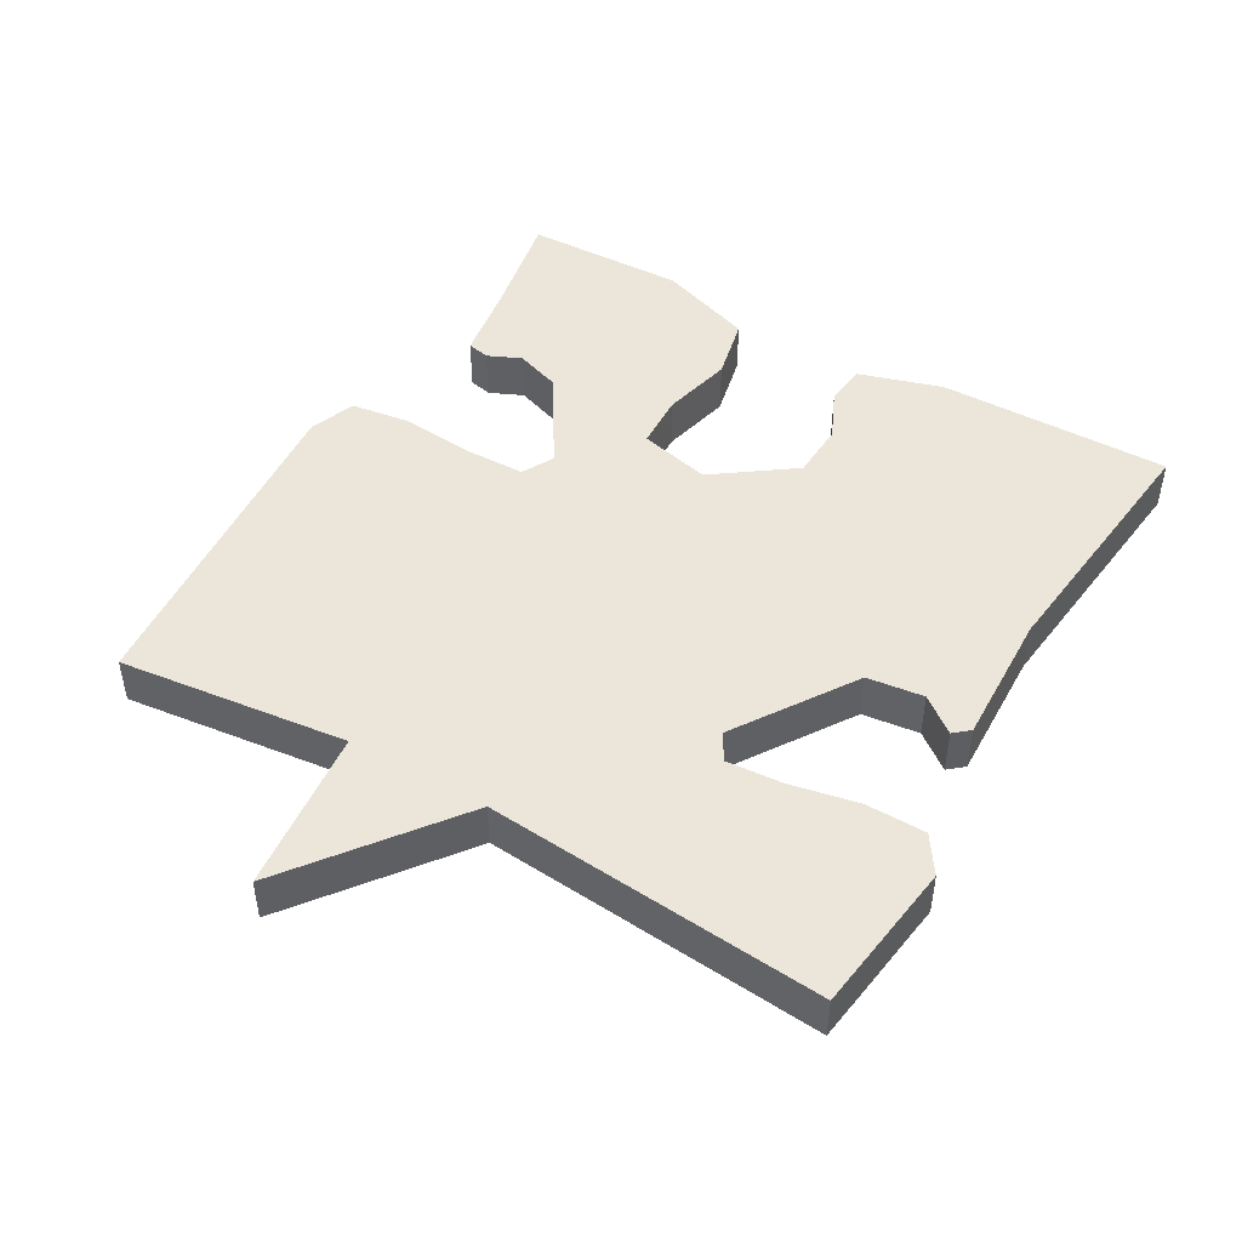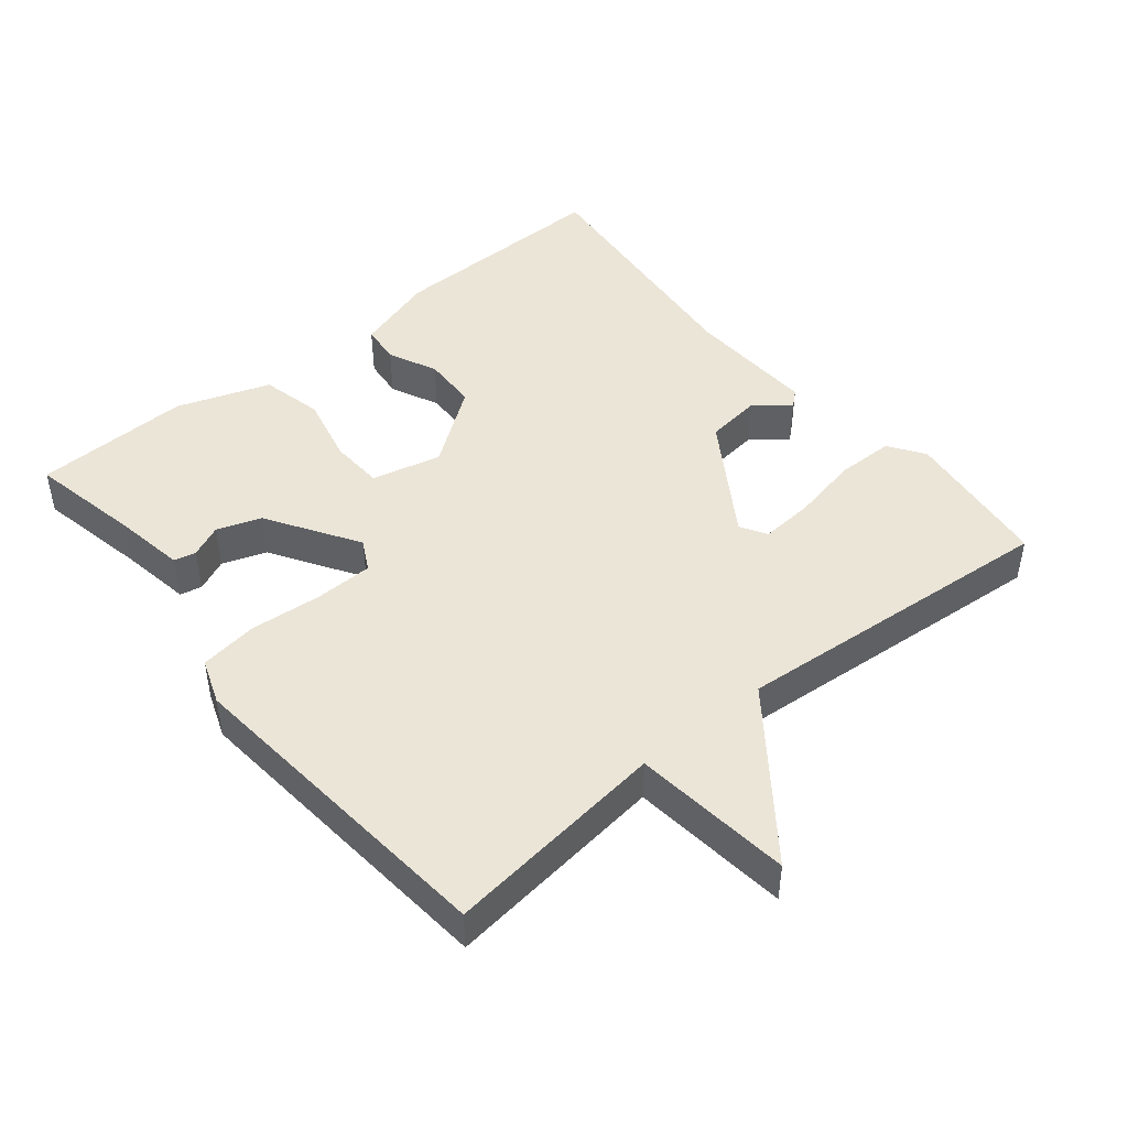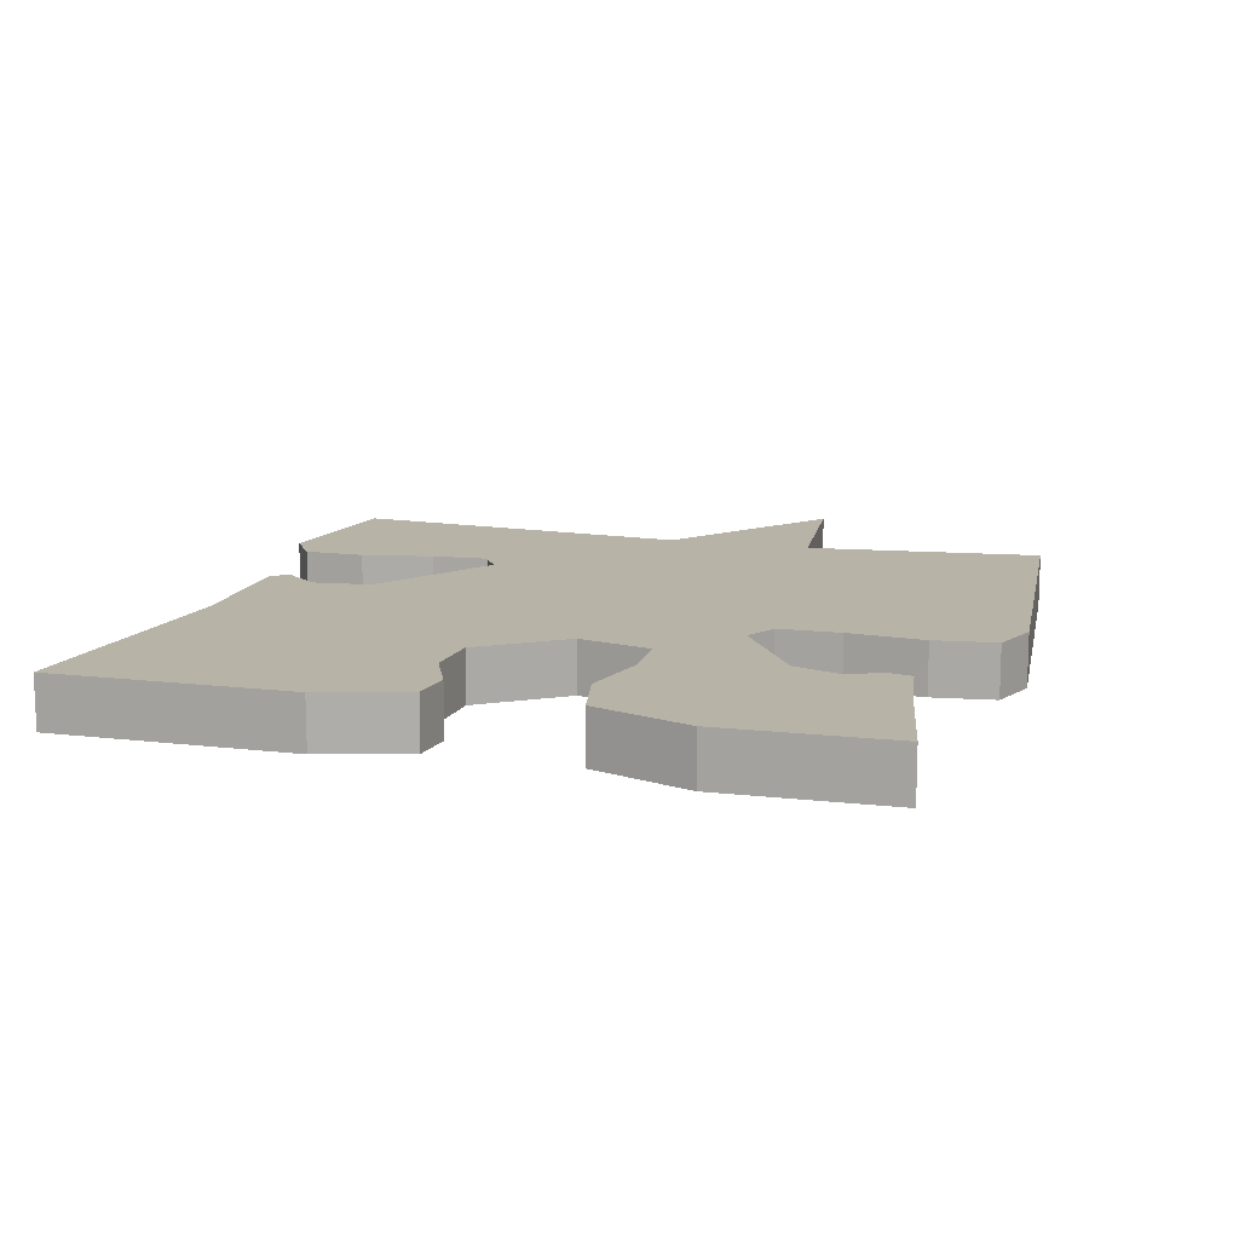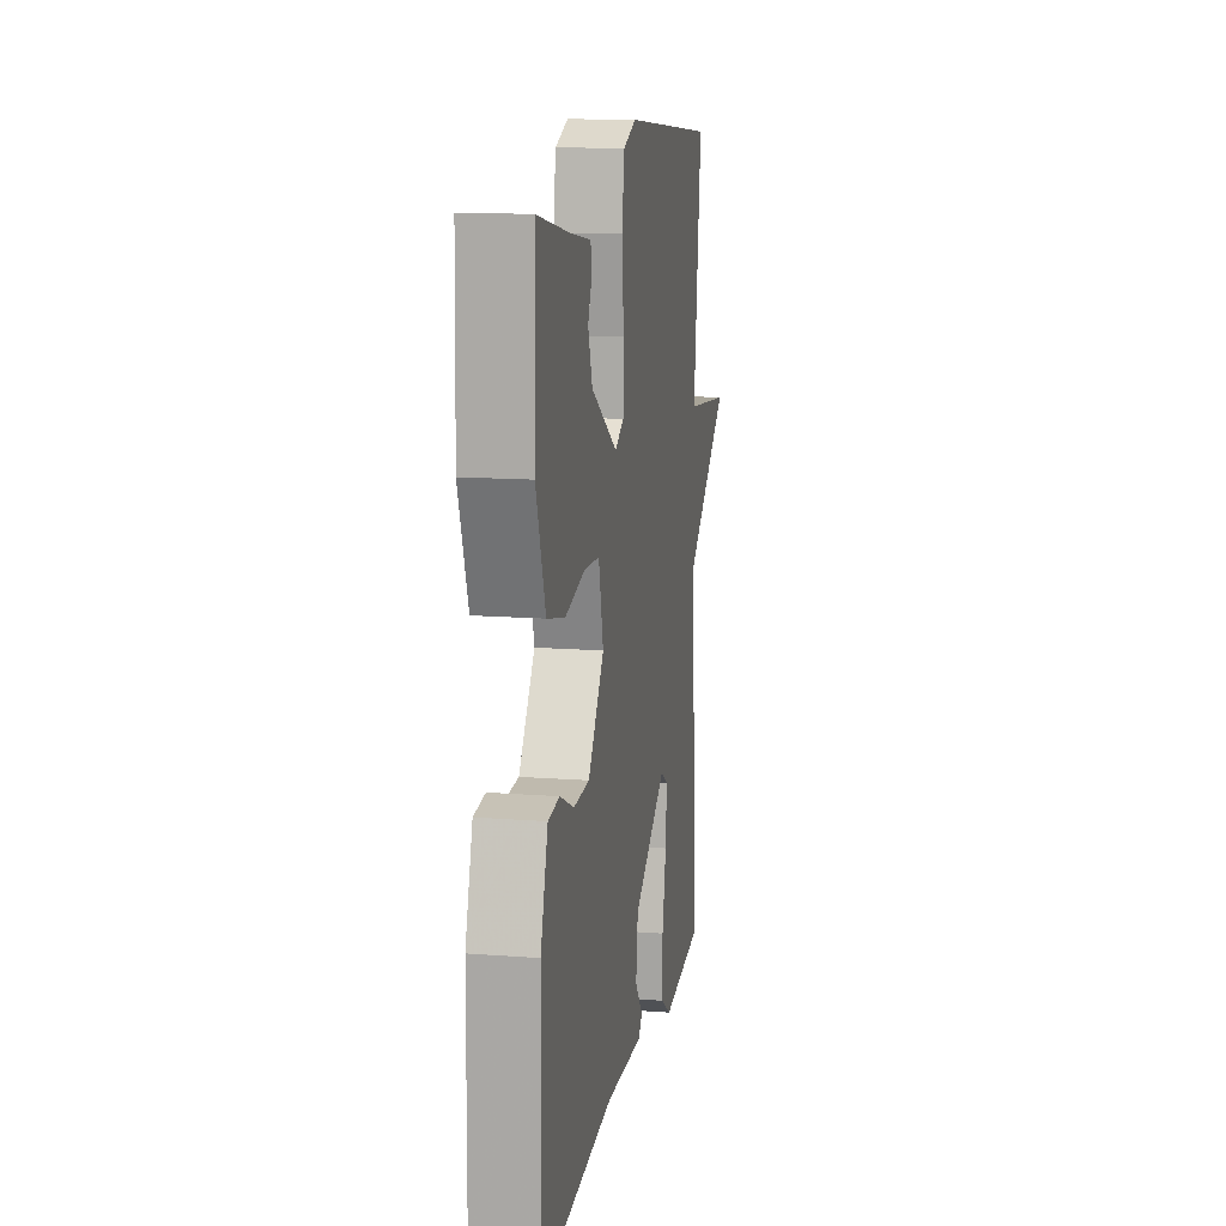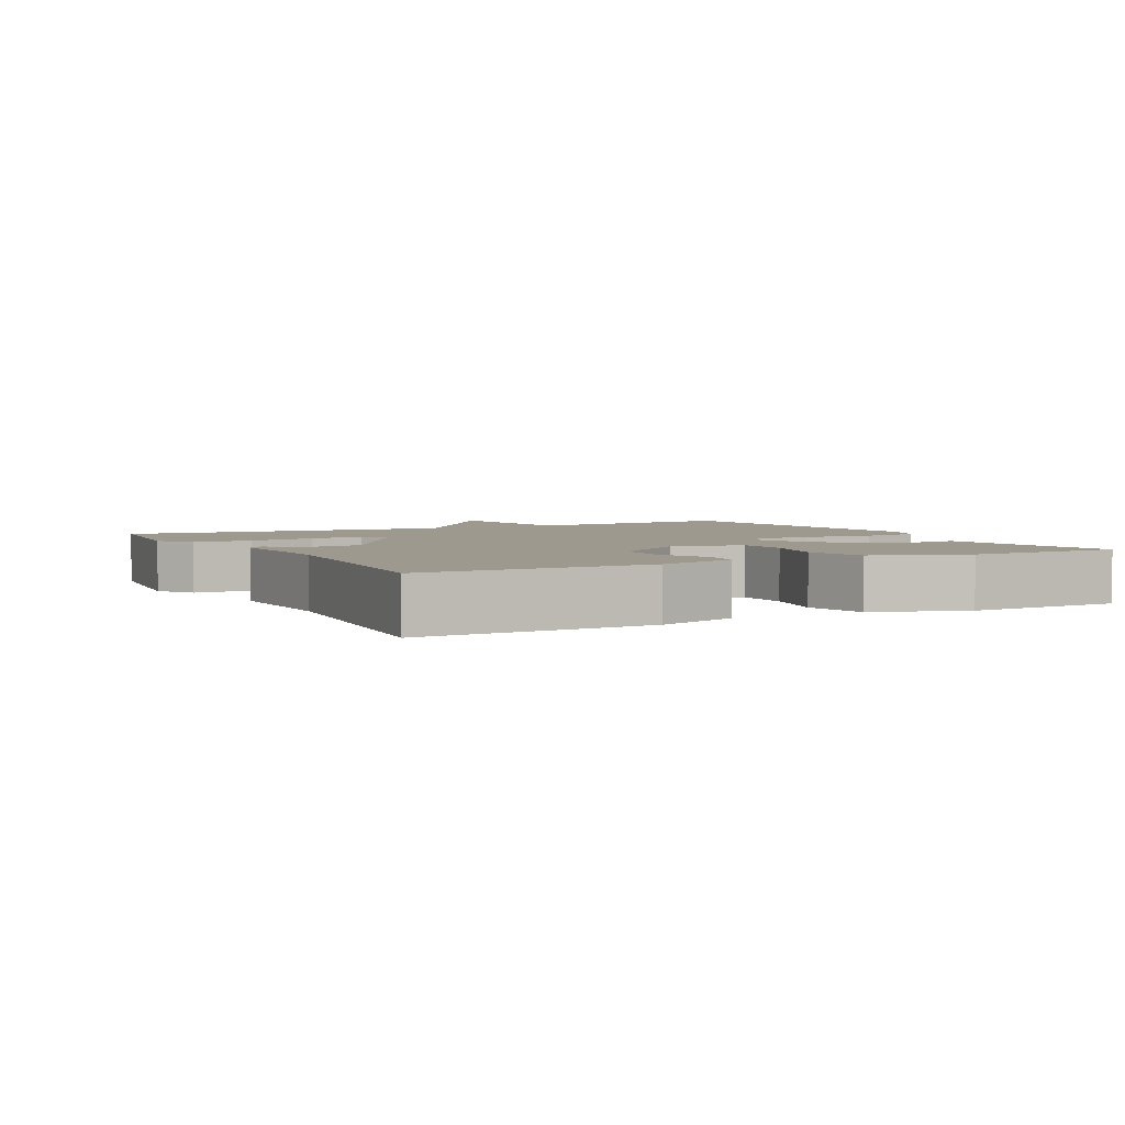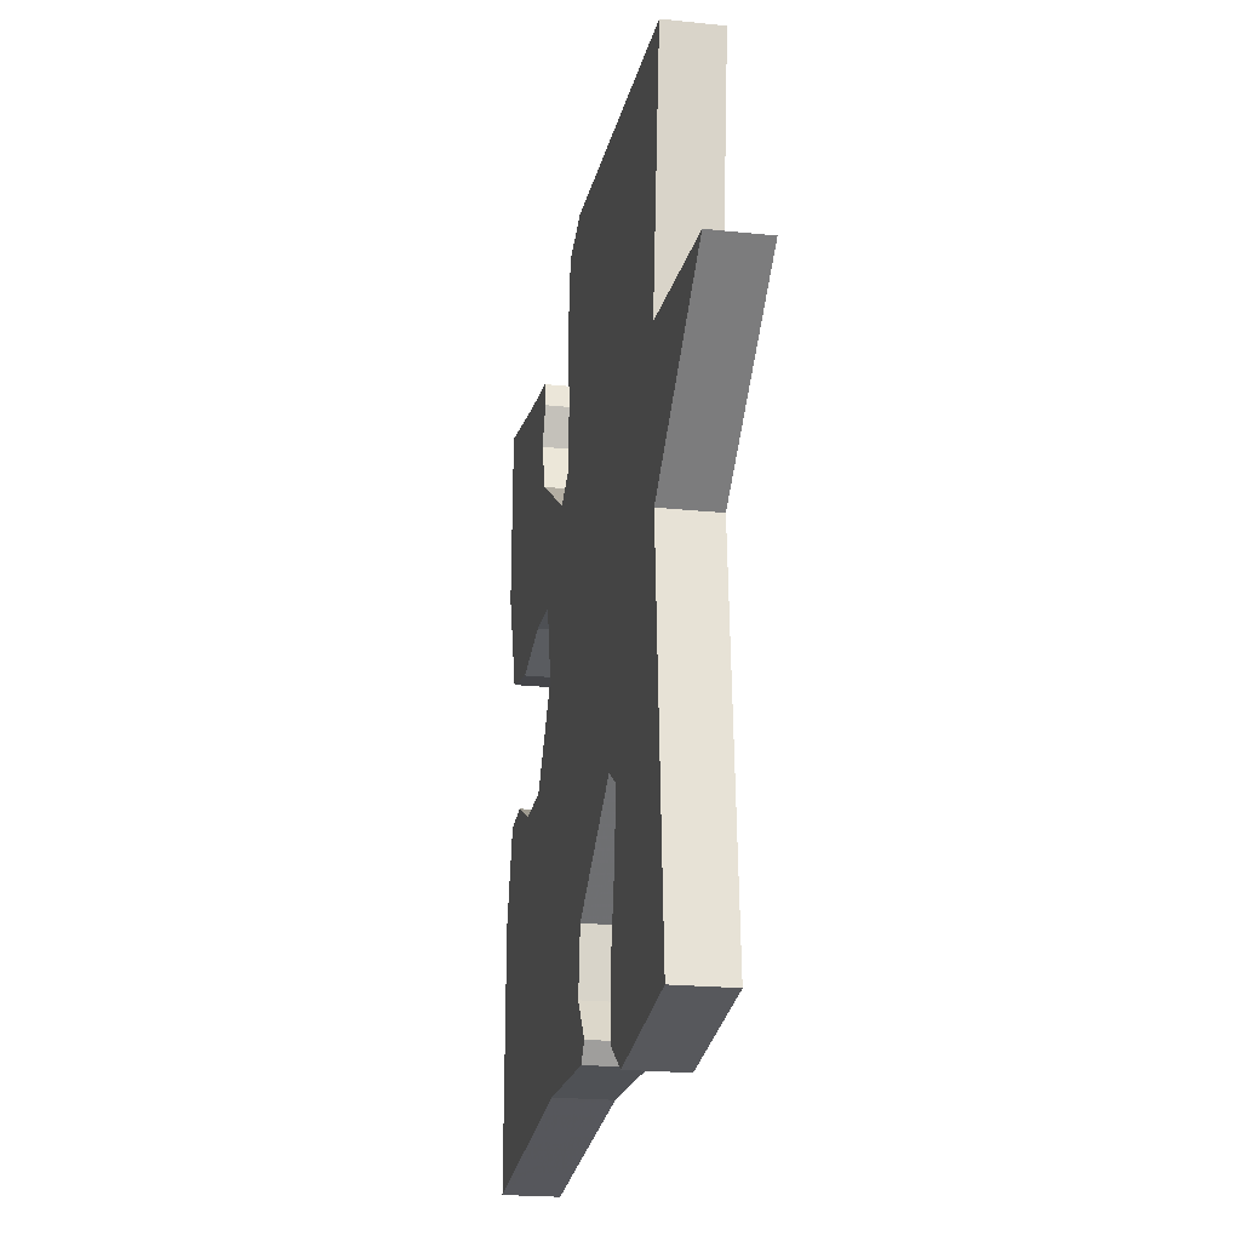
<metadata>
{"format":"obj","ext":"obj","renderer":"f3d","projection":"perspective","resolution":1024,"background":"white","views":[{"elev":47.0,"azim":120.4,"up":"+Y"},{"elev":45.9,"azim":50.7,"up":"+Y"},{"elev":12.8,"azim":-73.3,"up":"+Y"},{"elev":13.6,"azim":-80.2,"up":"+Z"},{"elev":3.5,"azim":-117.8,"up":"+Y"},{"elev":-21.9,"azim":79.6,"up":"+Z"}]}
</metadata>
<code>
v 0.5 0.07 -0.5
v 0.284 0.07 -0.527
v 0.232 0.07 -0.492
v 0.231 0.07 -0.408
v 0.251 0.07 -0.31
v 0.257 0.07 -0.232
v 0.219 0.07 -0.209
v 0.05 0.07 -0.318
v 0.04 0.07 -0.398
v 0.079 0.07 -0.449
v 0.06 0.07 -0.471
v -0.13 0.07 -0.463
v -0.5 0.07 -0.5
v -0.495 0.07 -0.171
v -0.458 0.07 -0.053
v -0.4 0.07 -0.047
v -0.329 0.07 -0.08
v -0.249 0.07 -0.077
v -0.168 0.07 0.034
v -0.192 0.07 0.135
v -0.27 0.07 0.139
v -0.37 0.07 0.116
v -0.46 0.07 0.137
v -0.507 0.07 0.272
v -0.5 0.07 0.5
v -0.337 0.07 0.467
v -0.234 0.07 0.45
v -0.227 0.07 0.418
v -0.248 0.07 0.371
v -0.226 0.07 0.307
v -0.094 0.07 0.224
v -0.049 0.07 0.248
v -0.047 0.07 0.332
v -0.056 0.07 0.437
v -0.044 0.07 0.521
v 0.022 0.07 0.545
v 0.5 0.07 0.5
v 0.461 0.07 0.177
v 0.692 0.07 0.151
v 0.461 0.07 -0.023
v 0.5 0 -0.5
v 0.284 0 -0.527
v 0.232 0 -0.492
v 0.231 0 -0.408
v 0.251 0 -0.31
v 0.257 0 -0.232
v 0.219 0 -0.209
v 0.05 0 -0.318
v 0.04 0 -0.398
v 0.079 0 -0.449
v 0.06 0 -0.471
v -0.13 0 -0.463
v -0.5 0 -0.5
v -0.495 0 -0.171
v -0.458 0 -0.053
v -0.4 0 -0.047
v -0.329 0 -0.08
v -0.249 0 -0.077
v -0.168 0 0.034
v -0.192 0 0.135
v -0.27 0 0.139
v -0.37 0 0.116
v -0.46 0 0.137
v -0.507 0 0.272
v -0.5 0 0.5
v -0.337 0 0.467
v -0.234 0 0.45
v -0.227 0 0.418
v -0.248 0 0.371
v -0.226 0 0.307
v -0.094 0 0.224
v -0.049 0 0.248
v -0.047 0 0.332
v -0.056 0 0.437
v -0.044 0 0.521
v 0.022 0 0.545
v 0.5 0 0.5
v 0.461 0 0.177
v 0.692 0 0.151
v 0.461 0 -0.023
f 38 39 40
f 36 37 38
f 35 36 38
f 34 35 38
f 33 34 38
f 32 33 38 40
f 31 32 40 1
f 26 27 28 29
f 26 29 30
f 25 26 30
f 24 25 30
f 23 24 30
f 22 23 30
f 21 22 30
f 20 21 30 31
f 15 16 17
f 14 15 17
f 13 14 17
f 12 13 17
f 12 17 18
f 11 12 18
f 10 11 18
f 9 10 18
f 8 9 18 19
f 3 4 5
f 2 3 5
f 1 2 5
f 1 5 6
f 31 1 6
f 19 20 31
f 8 19 31
f 7 8 31
f 6 7 31
f 80 79 78
f 78 77 76
f 78 76 75
f 78 75 74
f 78 74 73
f 80 78 73 72
f 41 80 72 71
f 69 68 67 66
f 70 69 66
f 70 66 65
f 70 65 64
f 70 64 63
f 70 63 62
f 70 62 61
f 71 70 61 60
f 57 56 55
f 57 55 54
f 57 54 53
f 57 53 52
f 58 57 52
f 58 52 51
f 58 51 50
f 58 50 49
f 59 58 49 48
f 45 44 43
f 45 43 42
f 45 42 41
f 46 45 41
f 46 41 71
f 71 60 59
f 71 59 48
f 71 48 47
f 71 47 46
f 1 41 42 2
f 2 42 43 3
f 3 43 44 4
f 4 44 45 5
f 5 45 46 6
f 6 46 47 7
f 7 47 48 8
f 8 48 49 9
f 9 49 50 10
f 10 50 51 11
f 11 51 52 12
f 12 52 53 13
f 13 53 54 14
f 14 54 55 15
f 15 55 56 16
f 16 56 57 17
f 17 57 58 18
f 18 58 59 19
f 19 59 60 20
f 20 60 61 21
f 21 61 62 22
f 22 62 63 23
f 23 63 64 24
f 24 64 65 25
f 25 65 66 26
f 26 66 67 27
f 27 67 68 28
f 28 68 69 29
f 29 69 70 30
f 30 70 71 31
f 31 71 72 32
f 32 72 73 33
f 33 73 74 34
f 34 74 75 35
f 35 75 76 36
f 36 76 77 37
f 37 77 78 38
f 38 78 79 39
f 39 79 80 40
f 40 80 41 1

</code>
